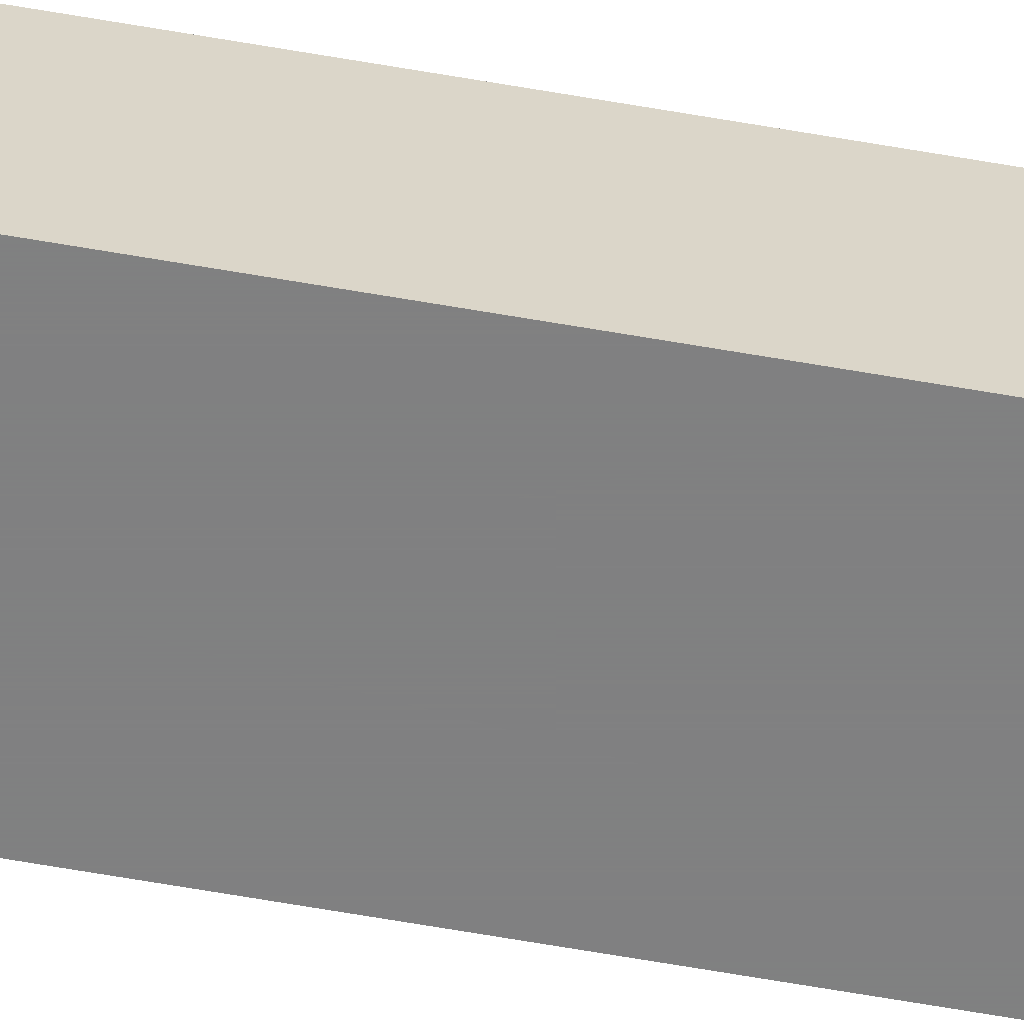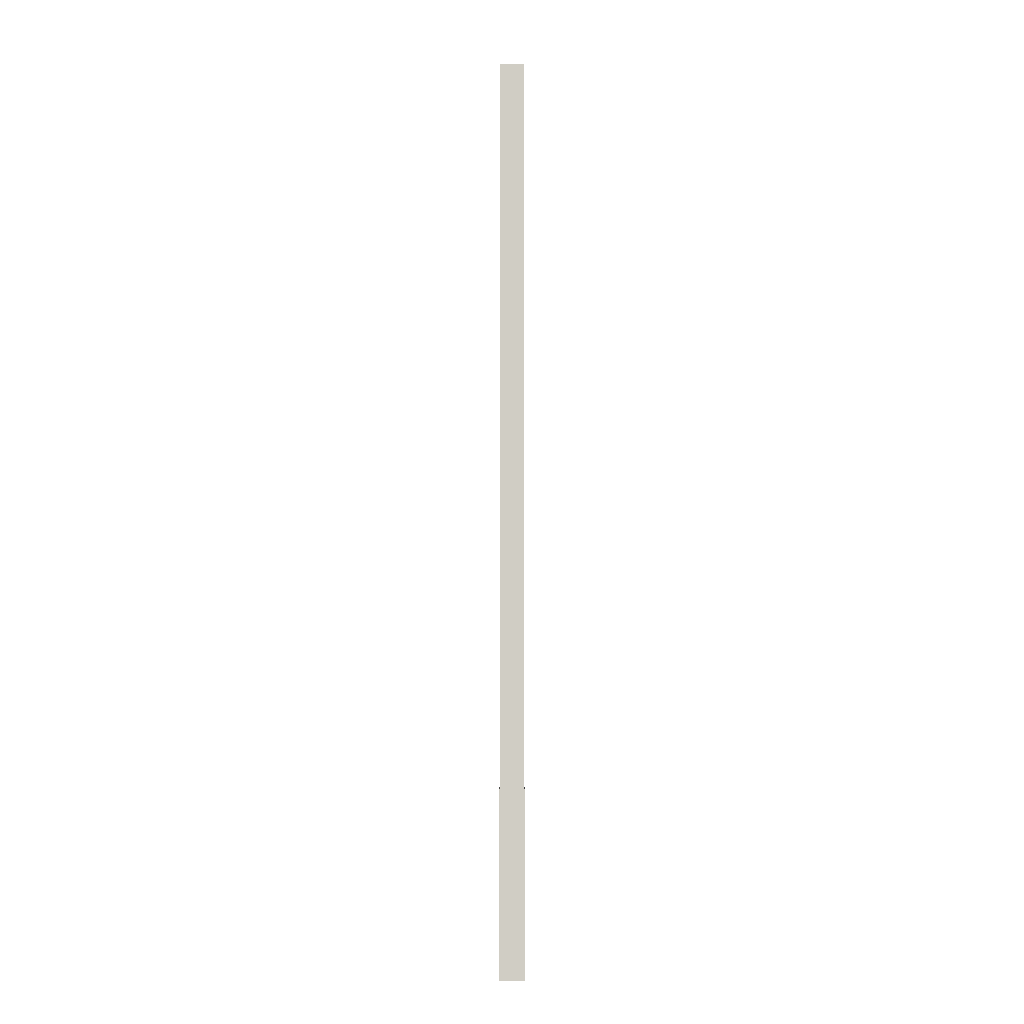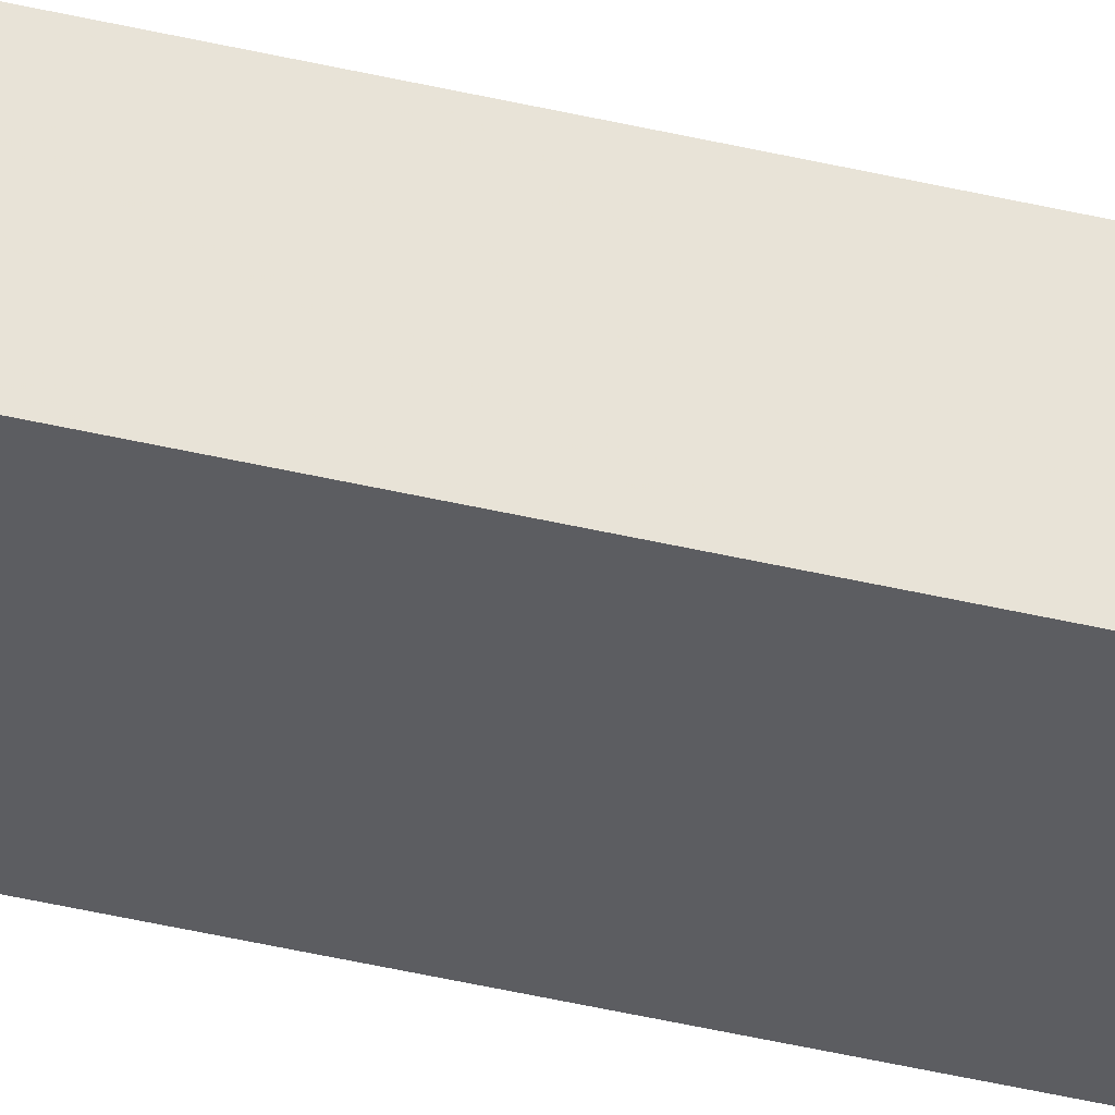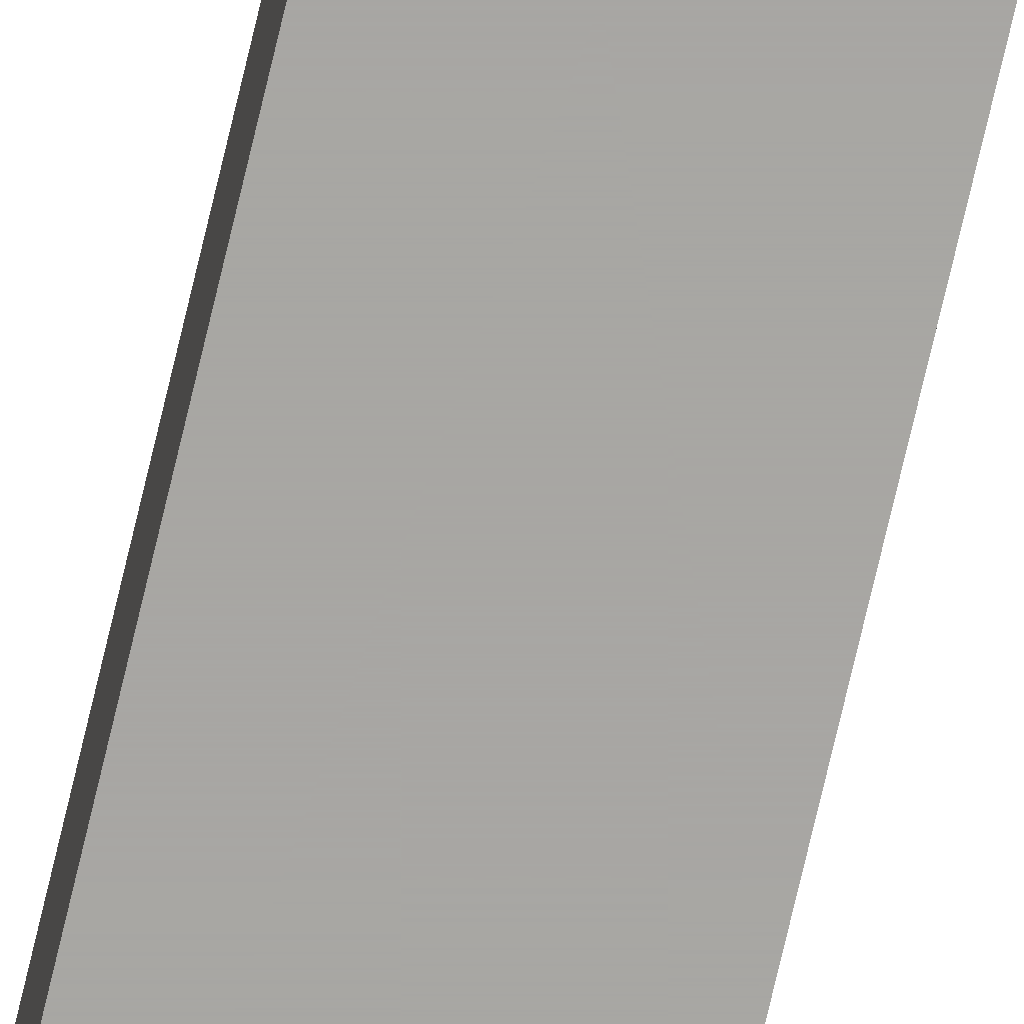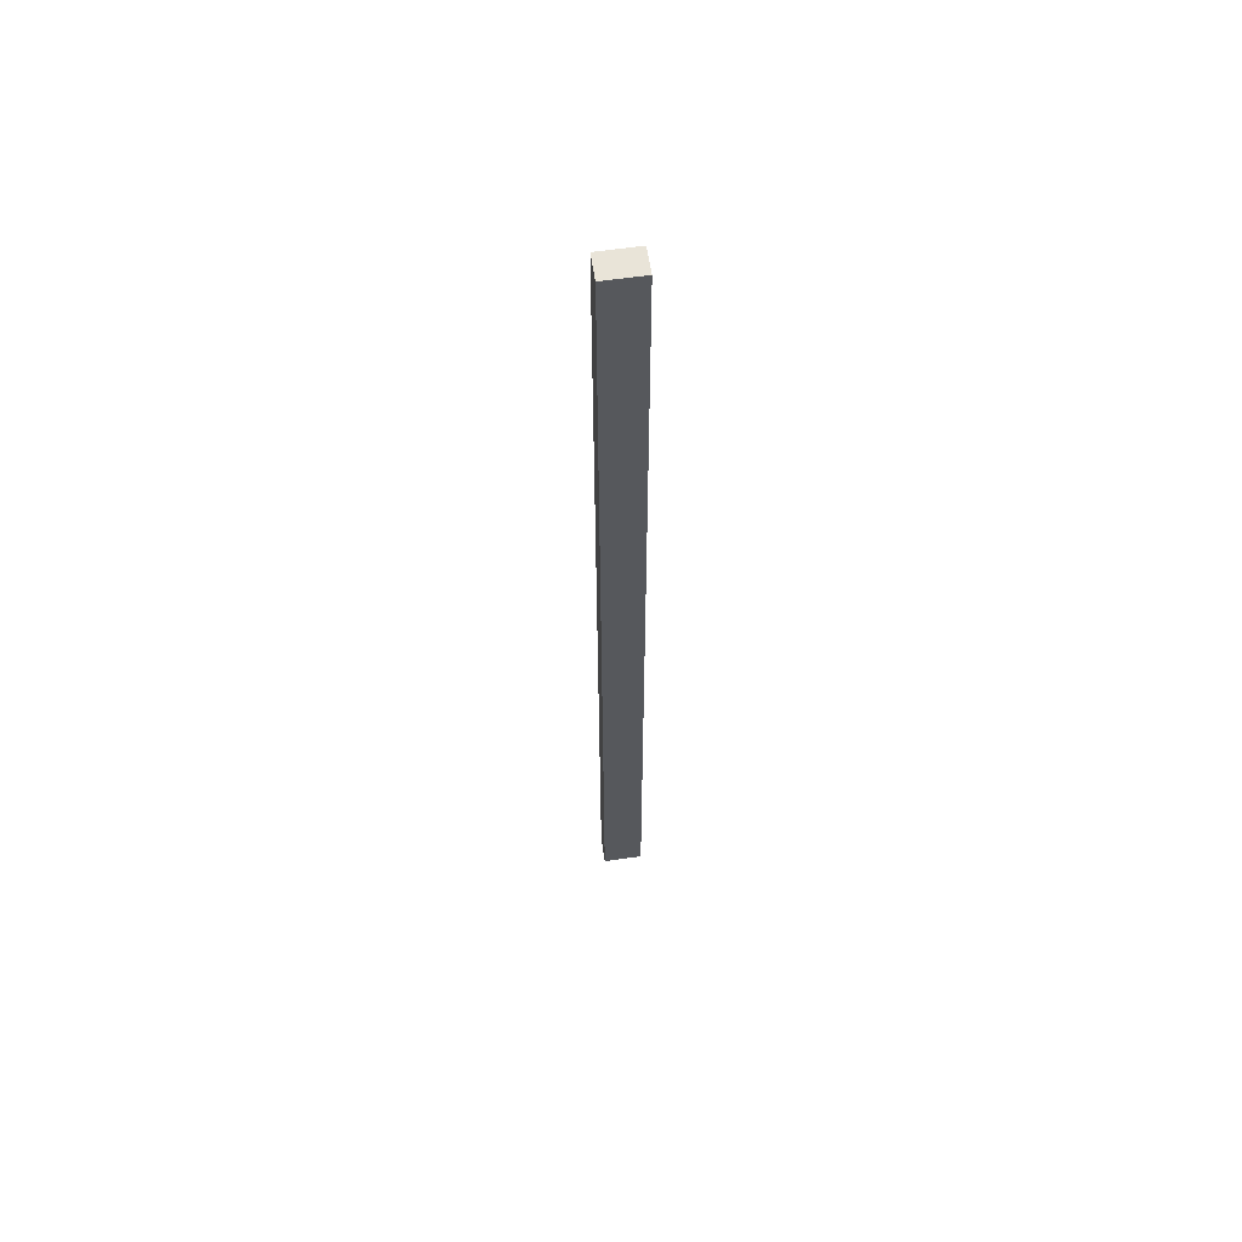
<metadata>
{"format":"obj","ext":"obj","renderer":"f3d","projection":"perspective","resolution":1024,"background":"white","views":[{"elev":-60.2,"azim":79.6,"up":"+Z"},{"elev":-6.1,"azim":90.0,"up":"+Y"},{"elev":-36.5,"azim":-108.0,"up":"+Z"},{"elev":-74.4,"azim":-13.2,"up":"+Z"},{"elev":59.9,"azim":-8.6,"up":"+Y"}]}
</metadata>
<code>
v -1528 1536 144
v -1552 1536 128
v -1528 1536 128
v -1552 1536 144
v -1552 2136 144
v -1528 2136 128
v -1552 2136 128
v -1528 2136 144
v -1528 1984 128
v -1528 1984 144
v -1528 1760 144
v -1528 1760 128
v -1552 1984 128
v -1552 1984 144
v -1552 1760 128
v -1552 1760 144
v -1528 1688 144
v -1552 1688 144
v -1528 1912 144
v -1552 1912 144
v -1552 1688 128
v -1528 1688 128
v -1552 1912 128
v -1528 1912 128
f 1 2 3
f 1 4 2
f 5 6 7
f 5 8 6
f 8 9 6
f 8 10 9
f 9 11 12
f 9 10 11
f 12 1 3
f 12 11 1
f 13 5 7
f 13 14 5
f 15 14 13
f 15 16 14
f 4 15 2
f 4 16 15
f 4 17 18
f 4 1 17
f 18 19 20
f 18 17 19
f 20 8 5
f 20 19 8
f 21 3 2
f 21 22 3
f 23 22 21
f 23 24 22
f 7 24 23
f 7 6 24

</code>
